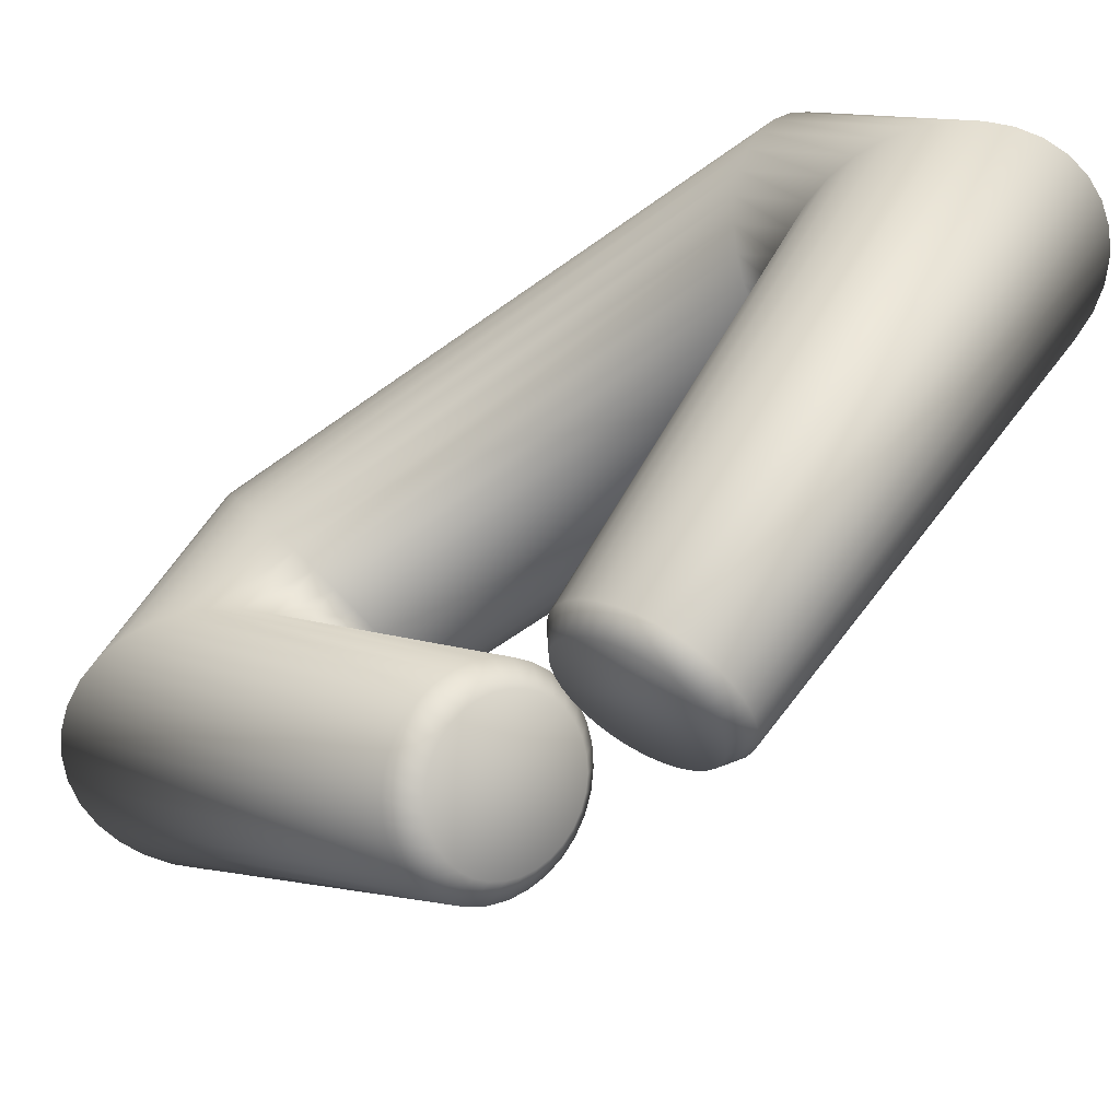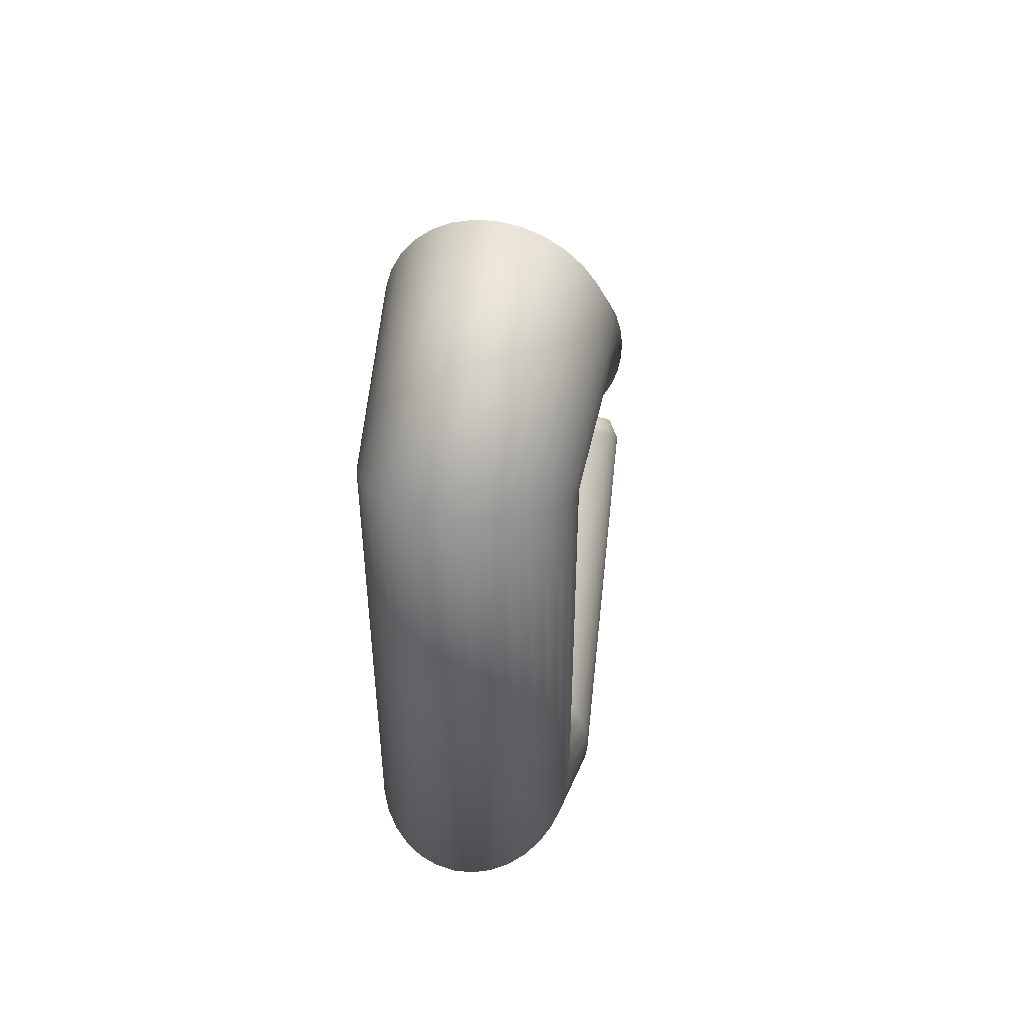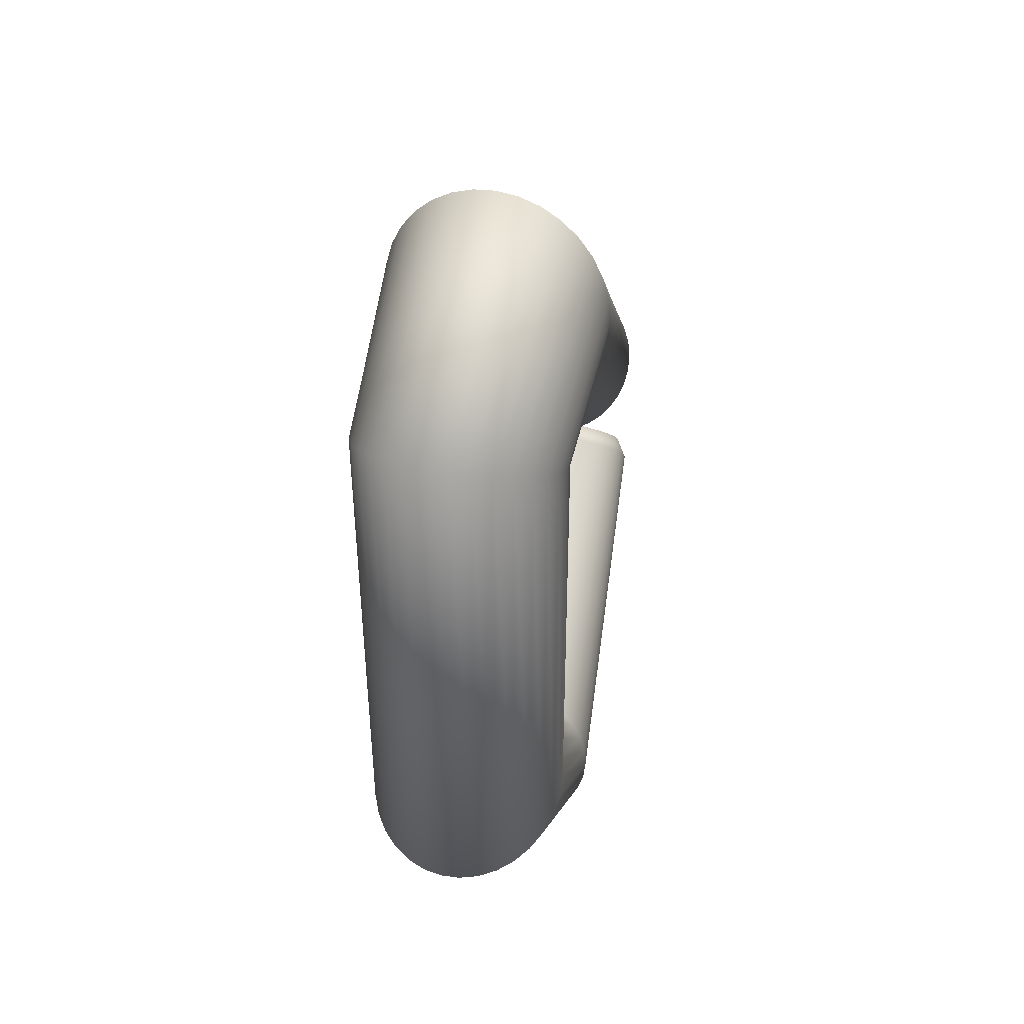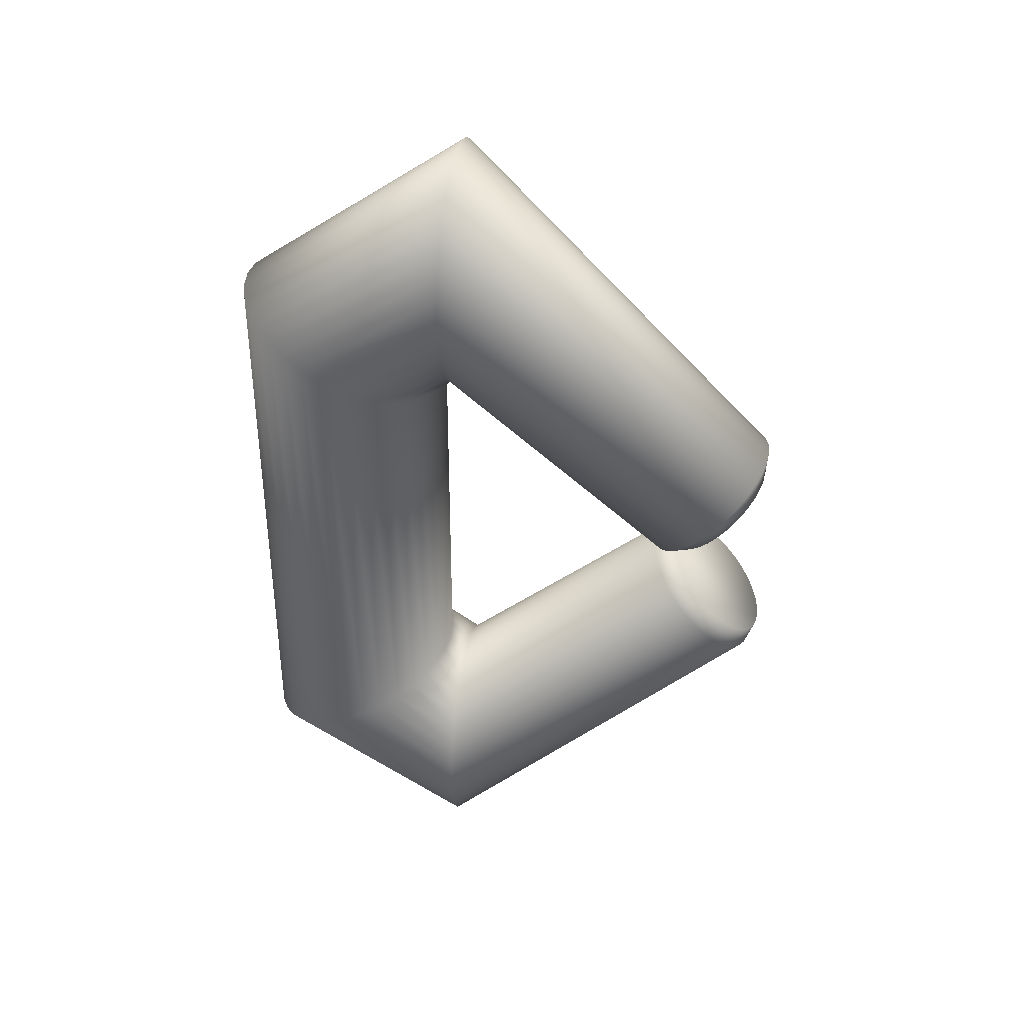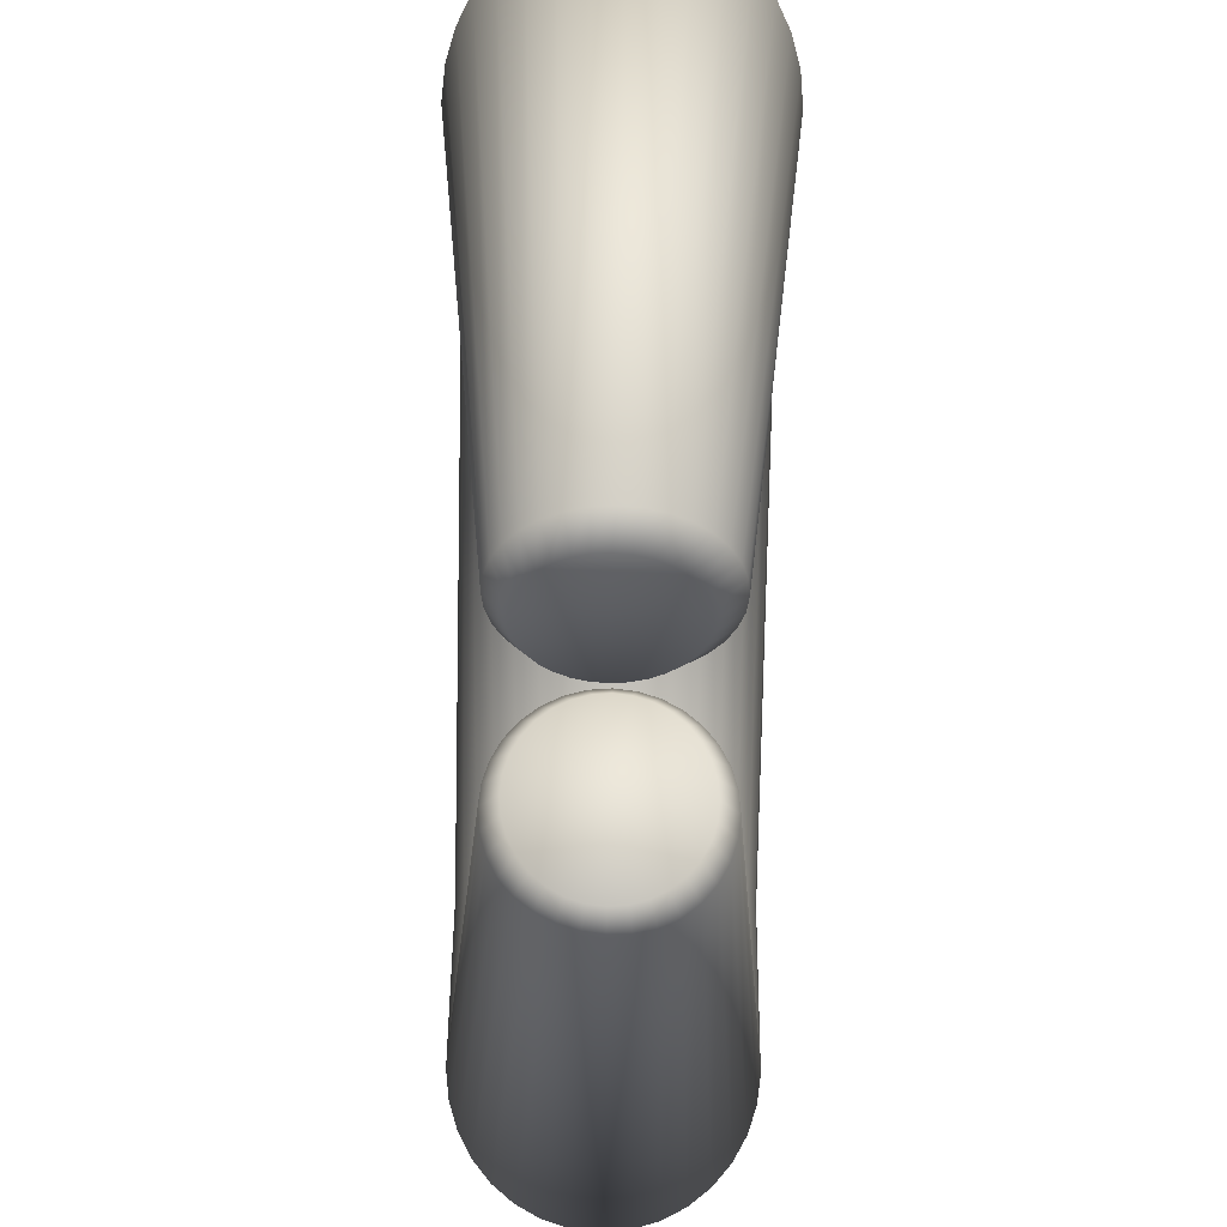
<metadata>
{"format":"obj","ext":"obj","renderer":"f3d","projection":"perspective","resolution":1024,"background":"white","views":[{"elev":-58.7,"azim":127.3,"up":"+Y"},{"elev":46.4,"azim":-166.2,"up":"+Z"},{"elev":41.0,"azim":-163.5,"up":"+Z"},{"elev":38.8,"azim":-80.2,"up":"+Z"},{"elev":-78.2,"azim":-1.0,"up":"+Y"}]}
</metadata>
<code>
o Screenshot 2022-01-30 at 4.29.19 PM
v 0.002072 0.003748 0.2864
v -9.2e-05 0.004912 -0.3044
v 0.03551 0.00692 0.2881
v 0.03324 0.008113 -0.306
v 0.06767 0.01631 0.2931
v 0.0653 0.01759 -0.3107
v 0.0973 0.03156 0.3011
v 0.09484 0.03299 -0.3184
v 0.1233 0.05209 0.3119
v 0.1207 0.0537 -0.3287
v 0.1446 0.0771 0.3251
v 0.142 0.07895 -0.3412
v 0.1604 0.1056 0.3402
v 0.1578 0.1077 -0.3555
v 0.1702 0.1366 0.3565
v 0.1675 0.139 -0.3711
v 0.1735 0.1688 0.3735
v 0.1708 0.1715 -0.3872
v 0.1702 0.201 0.3905
v 0.1675 0.204 -0.4034
v 0.1604 0.232 0.4069
v 0.1578 0.2352 -0.4189
v 0.1446 0.2605 0.4219
v 0.142 0.264 -0.4332
v 0.1233 0.2855 0.4351
v 0.1207 0.2893 -0.4458
v 0.0973 0.306 0.4459
v 0.09484 0.31 -0.4561
v 0.06767 0.3213 0.454
v 0.0653 0.3254 -0.4637
v 0.03551 0.3307 0.4589
v 0.03324 0.3349 -0.4684
v 0.002072 0.3338 0.4606
v -9.2e-05 0.3381 -0.47
v -0.03137 0.3307 0.4589
v -0.03343 0.3349 -0.4684
v -0.06352 0.3213 0.454
v -0.06548 0.3254 -0.4637
v -0.09316 0.306 0.4459
v -0.09502 0.31 -0.4561
v -0.1191 0.2855 0.4351
v -0.1209 0.2893 -0.4458
v -0.1404 0.2605 0.4219
v -0.1422 0.264 -0.4332
v -0.1563 0.232 0.4069
v -0.1579 0.2352 -0.4189
v -0.166 0.201 0.3905
v -0.1677 0.204 -0.4034
v -0.1693 0.1688 0.3735
v -0.171 0.1715 -0.3872
v -0.166 0.1366 0.3565
v -0.1677 0.139 -0.3711
v -0.1563 0.1056 0.3402
v -0.1579 0.1077 -0.3555
v -0.1404 0.0771 0.3251
v -0.1422 0.07895 -0.3412
v -0.1191 0.05209 0.3119
v -0.1209 0.0537 -0.3287
v -0.09316 0.03156 0.3011
v -0.09502 0.03299 -0.3184
v -0.06352 0.01631 0.2931
v -0.06548 0.01759 -0.3107
v -0.03137 0.00692 0.2881
v -0.03343 0.008113 -0.306
v 0.001871 -0.0261 0.3197
v 0.03783 -0.02611 0.3236
v 0.0724 -0.02613 0.335
v 0.1043 -0.02616 0.3535
v 0.1322 -0.0262 0.3785
v 0.1551 -0.02625 0.4089
v 0.1721 -0.0263 0.4436
v 0.1826 -0.02637 0.4812
v 0.1862 -0.02643 0.5204
v 0.1826 -0.0265 0.5595
v 0.1721 -0.02656 0.5971
v 0.1551 -0.02662 0.6318
v 0.1322 -0.02667 0.6622
v 0.1043 -0.02671 0.6872
v 0.0724 -0.02674 0.7057
v 0.03783 -0.02676 0.7172
v 0.001871 -0.02676 0.721
v -0.03408 -0.02676 0.7172
v -0.06866 -0.02674 0.7057
v -0.1005 -0.02671 0.6872
v -0.1285 -0.02667 0.6622
v -0.1514 -0.02662 0.6318
v -0.1684 -0.02656 0.5971
v -0.1789 -0.0265 0.5595
v -0.1824 -0.02643 0.5204
v -0.1789 -0.02637 0.4812
v -0.1684 -0.0263 0.4436
v -0.1514 -0.02625 0.4089
v -0.1285 -0.0262 0.3785
v -0.1005 -0.02616 0.3535
v -0.06866 -0.02613 0.335
v -0.03408 -0.02611 0.3236
v 0.000109 -0.02584 -0.3289
v 0.03341 -0.02584 -0.3325
v 0.06544 -0.02584 -0.343
v 0.09495 -0.02584 -0.3602
v 0.1208 -0.02584 -0.3833
v 0.1421 -0.02583 -0.4115
v 0.1578 -0.02583 -0.4436
v 0.1675 -0.02582 -0.4785
v 0.1708 -0.02581 -0.5147
v 0.1675 -0.02581 -0.551
v 0.1578 -0.0258 -0.5859
v 0.1421 -0.0258 -0.618
v 0.1208 -0.02579 -0.6462
v 0.09495 -0.02579 -0.6693
v 0.06544 -0.02579 -0.6865
v 0.03341 -0.02578 -0.697
v 0.000109 -0.02578 -0.7006
v -0.0332 -0.02578 -0.697
v -0.06522 -0.02579 -0.6865
v -0.09473 -0.02579 -0.6693
v -0.1206 -0.02579 -0.6462
v -0.1418 -0.0258 -0.618
v -0.1576 -0.0258 -0.5859
v -0.1673 -0.02581 -0.551
v -0.1706 -0.02581 -0.5147
v -0.1673 -0.02582 -0.4785
v -0.1576 -0.02583 -0.4436
v -0.1418 -0.02583 -0.4115
v -0.1206 -0.02584 -0.3833
v -0.09473 -0.02584 -0.3602
v -0.06522 -0.02584 -0.343
v -0.0332 -0.02584 -0.3325
v 0.001872 -0.3707 0.003256
v 0.02589 -0.3724 0.00514
v 0.04899 -0.3776 0.01072
v 0.07027 -0.3861 0.01978
v 0.08893 -0.3974 0.03197
v 0.1042 -0.4113 0.04683
v 0.1156 -0.4271 0.06378
v 0.1226 -0.4442 0.08218
v 0.125 -0.4621 0.1013
v 0.1226 -0.4799 0.1204
v 0.1156 -0.497 0.1388
v 0.1042 -0.5128 0.1558
v 0.08893 -0.5267 0.1706
v 0.07027 -0.5381 0.1828
v 0.04899 -0.5465 0.1919
v 0.02589 -0.5517 0.1975
v 0.001872 -0.5535 0.1994
v -0.02215 -0.5517 0.1975
v -0.04524 -0.5465 0.1919
v -0.06653 -0.5381 0.1828
v -0.08518 -0.5267 0.1706
v -0.1005 -0.5128 0.1558
v -0.1119 -0.497 0.1388
v -0.1189 -0.4799 0.1204
v -0.1212 -0.4621 0.1013
v -0.1189 -0.4442 0.08218
v -0.1119 -0.4271 0.06378
v -0.1005 -0.4113 0.04683
v -0.08518 -0.3974 0.03197
v -0.06653 -0.3861 0.01978
v -0.04524 -0.3776 0.01072
v -0.02215 -0.3724 0.00514
v 0.001124 -0.37 -0.008536
v 0.001011 -0.4066 -0.004658
v 0.02048 -0.408 -0.006396
v 0.02504 -0.3717 -0.01066
v 0.03924 -0.4123 -0.01107
v 0.04798 -0.3768 -0.01637
v 0.05662 -0.4194 -0.01856
v 0.06906 -0.3851 -0.02543
v 0.07195 -0.4291 -0.02863
v 0.08747 -0.3964 -0.03751
v 0.0846 -0.4409 -0.04092
v 0.1025 -0.4101 -0.05214
v 0.09402 -0.4545 -0.05498
v 0.1136 -0.4258 -0.06876
v 0.09977 -0.4694 -0.07027
v 0.1203 -0.4427 -0.08673
v 0.1016 -0.4849 -0.08615
v 0.1224 -0.4604 -0.1054
v 0.09942 -0.5004 -0.102
v 0.1198 -0.4781 -0.1239
v 0.09332 -0.5152 -0.1171
v 0.1126 -0.4951 -0.1417
v 0.08359 -0.5289 -0.131
v 0.1011 -0.5108 -0.1581
v 0.07067 -0.5408 -0.1429
v 0.08569 -0.5245 -0.1724
v 0.05511 -0.5504 -0.1526
v 0.06705 -0.5358 -0.184
v 0.03757 -0.5575 -0.1597
v 0.04585 -0.5442 -0.1926
v 0.01871 -0.5619 -0.1639
v 0.0229 -0.5494 -0.1977
v -0.000792 -0.5634 -0.1651
v -0.000919 -0.5512 -0.1992
v -0.02026 -0.562 -0.1634
v -0.0247 -0.5495 -0.1971
v -0.03902 -0.5576 -0.1587
v -0.04753 -0.5444 -0.1914
v -0.0564 -0.5506 -0.1512
v -0.06854 -0.536 -0.1823
v -0.07173 -0.5409 -0.1411
v -0.08693 -0.5248 -0.1703
v -0.08438 -0.5291 -0.1289
v -0.102 -0.5111 -0.1556
v -0.0938 -0.5155 -0.1148
v -0.1131 -0.4955 -0.139
v -0.09955 -0.5006 -0.0995
v -0.1199 -0.4785 -0.121
v -0.1014 -0.4851 -0.08361
v -0.1221 -0.4608 -0.1024
v -0.0992 -0.4696 -0.06778
v -0.1197 -0.4431 -0.08381
v -0.0931 -0.4547 -0.05264
v -0.1126 -0.4261 -0.06601
v -0.08337 -0.4411 -0.03881
v -0.1011 -0.4104 -0.04967
v -0.07045 -0.4292 -0.02684
v -0.08581 -0.3967 -0.03541
v -0.05489 -0.4196 -0.01717
v -0.06715 -0.3854 -0.02378
v -0.03735 -0.4124 -0.01012
v -0.04588 -0.377 -0.01522
v -0.01849 -0.4081 -0.005908
v -0.02283 -0.3718 -0.01008
v -0.002241 -0.4102 0.005726
v 0.01621 -0.4115 0.007174
v 0.03395 -0.4155 0.01146
v 0.05031 -0.422 0.01842
v 0.06464 -0.4307 0.02779
v 0.0764 -0.4414 0.0392
v 0.08514 -0.4535 0.05223
v 0.09052 -0.4667 0.06635
v 0.09234 -0.4804 0.08105
v 0.09052 -0.4941 0.09574
v 0.08514 -0.5073 0.1099
v 0.0764 -0.5194 0.1229
v 0.06464 -0.53 0.1343
v 0.05031 -0.5388 0.1437
v 0.03395 -0.5453 0.1506
v 0.01621 -0.5493 0.1549
v -0.002241 -0.5506 0.1564
v -0.02069 -0.5493 0.1549
v -0.03843 -0.5453 0.1506
v -0.05479 -0.5388 0.1437
v -0.06912 -0.53 0.1343
v -0.08088 -0.5194 0.1229
v -0.08962 -0.5073 0.1099
v -0.095 -0.4941 0.09574
v -0.09682 -0.4804 0.08105
v -0.095 -0.4667 0.06635
v -0.08962 -0.4535 0.05223
v -0.08088 -0.4414 0.0392
v -0.06912 -0.4307 0.02779
v -0.05479 -0.422 0.01842
v -0.03843 -0.4155 0.01146
v -0.02069 -0.4115 0.007174
f 1 2 4 3
f 3 4 6 5
f 5 6 8 7
f 7 8 10 9
f 9 10 12 11
f 11 12 14 13
f 13 14 16 15
f 15 16 18 17
f 17 18 20 19
f 19 20 22 21
f 21 22 24 23
f 23 24 26 25
f 25 26 28 27
f 27 28 30 29
f 29 30 32 31
f 31 32 34 33
f 33 34 36 35
f 35 36 38 37
f 37 38 40 39
f 39 40 42 41
f 41 42 44 43
f 43 44 46 45
f 45 46 48 47
f 47 48 50 49
f 49 50 52 51
f 51 52 54 53
f 53 54 56 55
f 55 56 58 57
f 57 58 60 59
f 59 60 62 61
f 52 50 121 122
f 61 62 64 63
f 63 64 2 1
f 5 7 68 67
f 23 25 77 76
f 41 43 86 85
f 59 61 95 94
f 15 17 73 72
f 33 35 82 81
f 51 53 91 90
f 7 9 69 68
f 25 27 78 77
f 43 45 87 86
f 61 63 96 95
f 17 19 74 73
f 35 37 83 82
f 53 55 92 91
f 9 11 70 69
f 27 29 79 78
f 45 47 88 87
f 1 3 66 65
f 63 1 65 96
f 19 21 75 74
f 37 39 84 83
f 55 57 93 92
f 11 13 71 70
f 29 31 80 79
f 47 49 89 88
f 3 5 67 66
f 21 23 76 75
f 39 41 85 84
f 57 59 94 93
f 13 15 72 71
f 31 33 81 80
f 49 51 90 89
f 107 106 180 182
f 8 6 99 100
f 26 24 108 109
f 44 42 117 118
f 62 60 126 127
f 18 16 104 105
f 36 34 113 114
f 54 52 122 123
f 10 8 100 101
f 28 26 109 110
f 46 44 118 119
f 64 62 127 128
f 20 18 105 106
f 38 36 114 115
f 56 54 123 124
f 12 10 101 102
f 30 28 110 111
f 48 46 119 120
f 4 2 97 98
f 2 64 128 97
f 22 20 106 107
f 40 38 115 116
f 58 56 124 125
f 14 12 102 103
f 32 30 111 112
f 50 48 120 121
f 6 4 98 99
f 24 22 107 108
f 42 40 116 117
f 60 58 125 126
f 16 14 103 104
f 34 32 112 113
f 70 71 135 134
f 84 85 149 148
f 71 72 136 135
f 85 86 150 149
f 72 73 137 136
f 86 87 151 150
f 73 74 138 137
f 87 88 152 151
f 74 75 139 138
f 88 89 153 152
f 75 76 140 139
f 89 90 154 153
f 76 77 141 140
f 90 91 155 154
f 77 78 142 141
f 91 92 156 155
f 78 79 143 142
f 65 66 130 129
f 92 93 157 156
f 79 80 144 143
f 66 67 131 130
f 93 94 158 157
f 80 81 145 144
f 67 68 132 131
f 94 95 159 158
f 81 82 146 145
f 68 69 133 132
f 95 96 160 159
f 82 83 147 146
f 69 70 134 133
f 96 65 129 160
f 83 84 148 147
f 97 128 224 161
f 121 120 208 210
f 108 107 182 184
f 122 121 210 212
f 109 108 184 186
f 123 122 212 214
f 110 109 186 188
f 124 123 214 216
f 111 110 188 190
f 125 124 216 218
f 112 111 190 192
f 163 162 223 221 219 217 215 213 211 209 207 205 203 201 199 197 195 193 191 189 187 185 183 181 179 177 175 173 171 169 167 165
f 126 125 218 220
f 113 112 192 194
f 100 99 166 168
f 127 126 220 222
f 114 113 194 196
f 101 100 168 170
f 128 127 222 224
f 115 114 196 198
f 102 101 170 172
f 116 115 198 200
f 103 102 172 174
f 99 98 164 166
f 117 116 200 202
f 104 103 174 176
f 118 117 202 204
f 105 104 176 178
f 119 118 204 206
f 106 105 178 180
f 120 119 206 208
f 164 161 162 163
f 166 164 163 165
f 168 166 165 167
f 170 168 167 169
f 172 170 169 171
f 174 172 171 173
f 176 174 173 175
f 178 176 175 177
f 180 178 177 179
f 182 180 179 181
f 184 182 181 183
f 186 184 183 185
f 188 186 185 187
f 190 188 187 189
f 192 190 189 191
f 194 192 191 193
f 196 194 193 195
f 198 196 195 197
f 200 198 197 199
f 202 200 199 201
f 204 202 201 203
f 206 204 203 205
f 208 206 205 207
f 210 208 207 209
f 212 210 209 211
f 214 212 211 213
f 216 214 213 215
f 218 216 215 217
f 220 218 217 219
f 222 220 219 221
f 224 222 221 223
f 161 224 223 162
f 98 97 161 164
f 131 132 228 227
f 158 159 255 254
f 145 146 242 241
f 132 133 229 228
f 159 160 256 255
f 146 147 243 242
f 133 134 230 229
f 160 129 225 256
f 147 148 244 243
f 134 135 231 230
f 148 149 245 244
f 135 136 232 231
f 149 150 246 245
f 136 137 233 232
f 150 151 247 246
f 137 138 234 233
f 151 152 248 247
f 138 139 235 234
f 152 153 249 248
f 139 140 236 235
f 153 154 250 249
f 140 141 237 236
f 154 155 251 250
f 141 142 238 237
f 155 156 252 251
f 142 143 239 238
f 129 130 226 225
f 156 157 253 252
f 143 144 240 239
f 130 131 227 226
f 157 158 254 253
f 144 145 241 240
f 225 226 227 228 229 230 231 232 233 234 235 236 237 238 239 240 241 242 243 244 245 246 247 248 249 250 251 252 253 254 255 256

</code>
